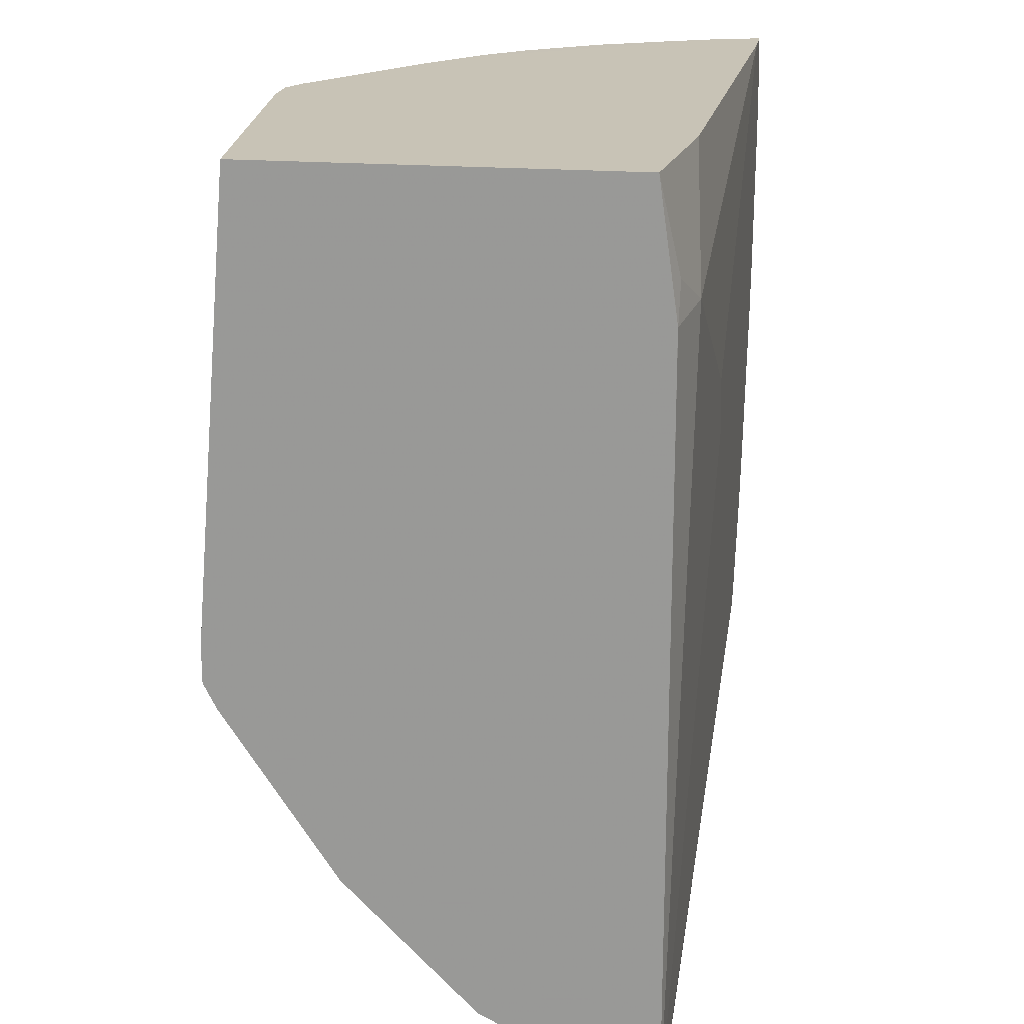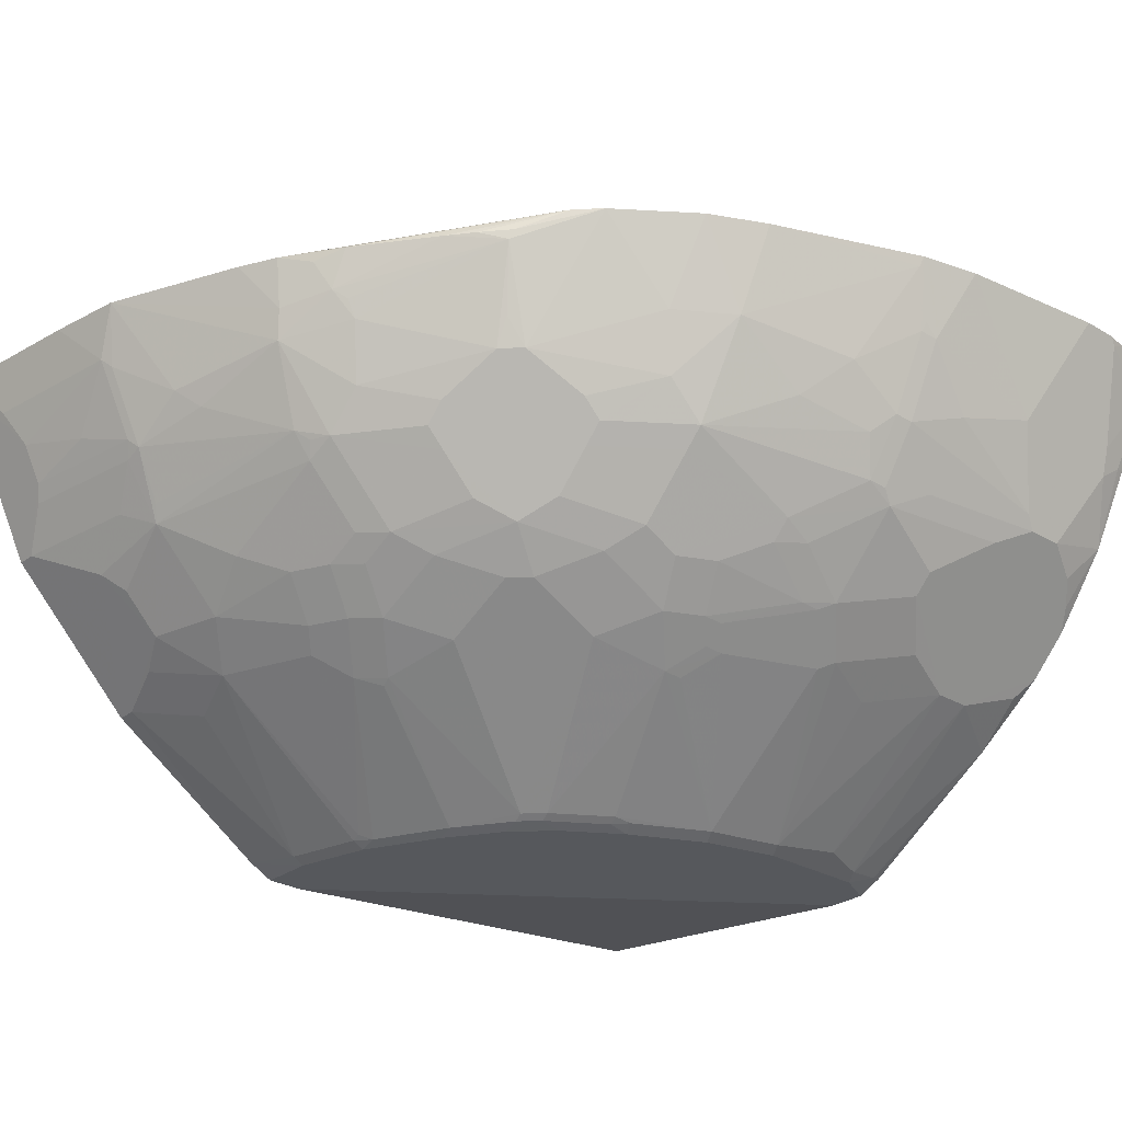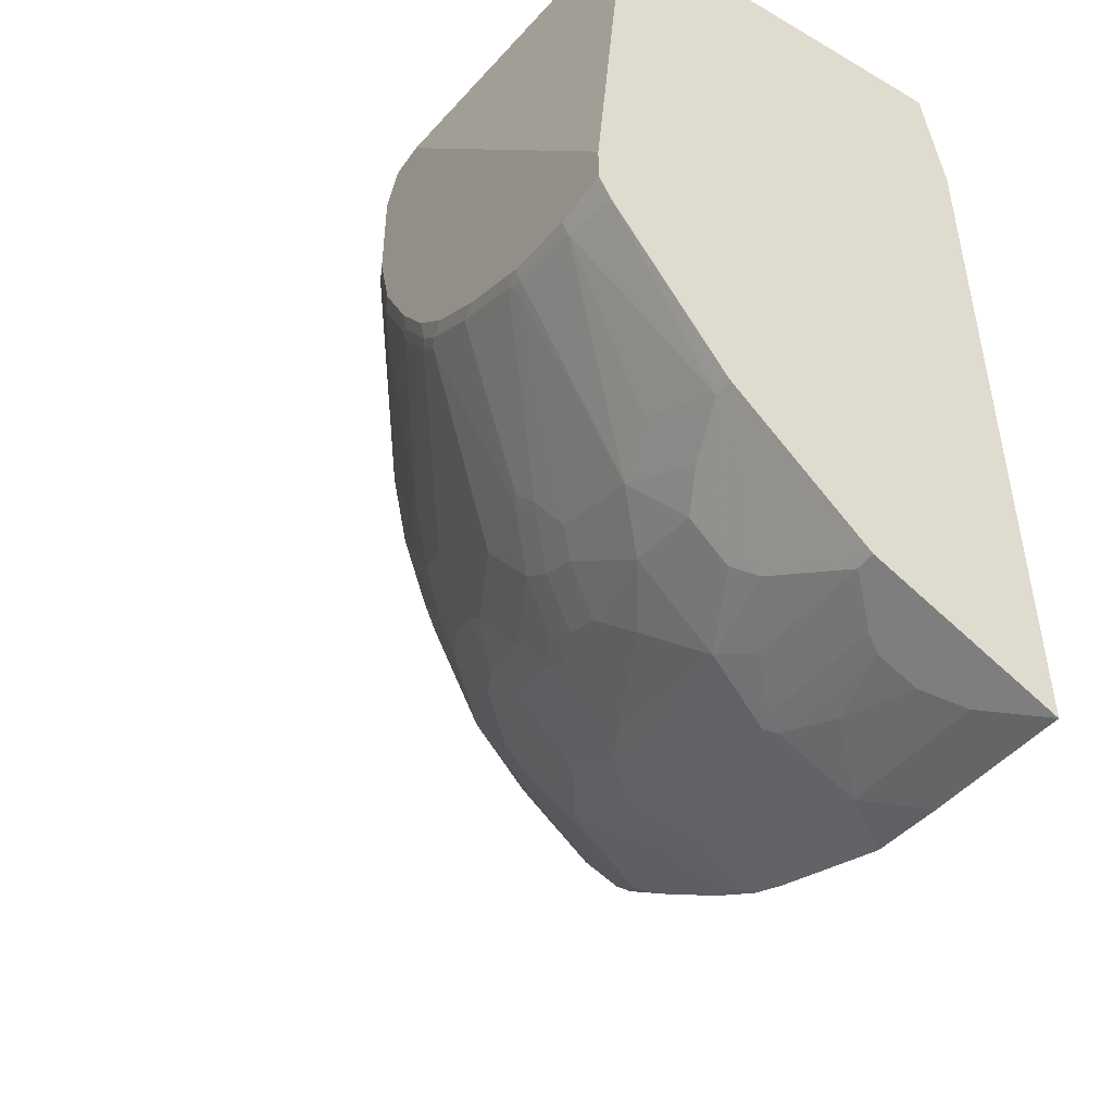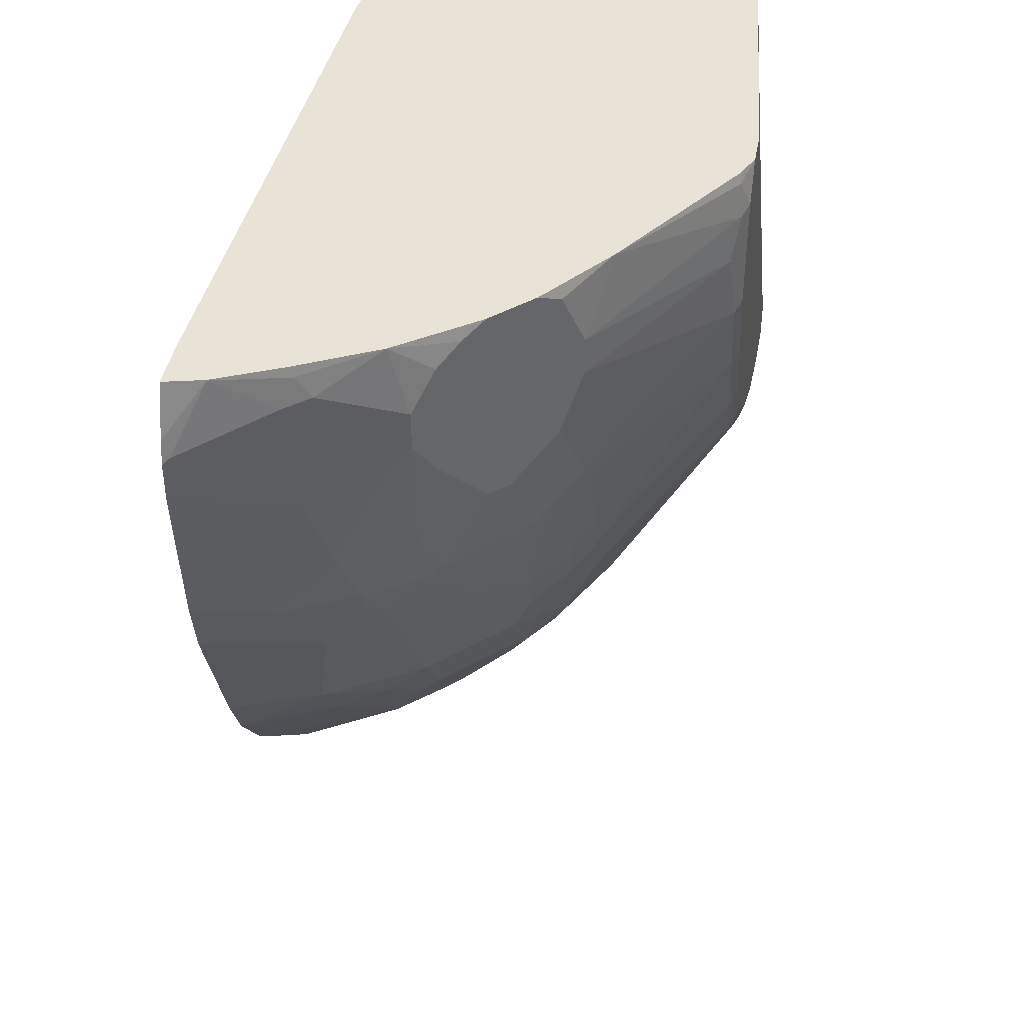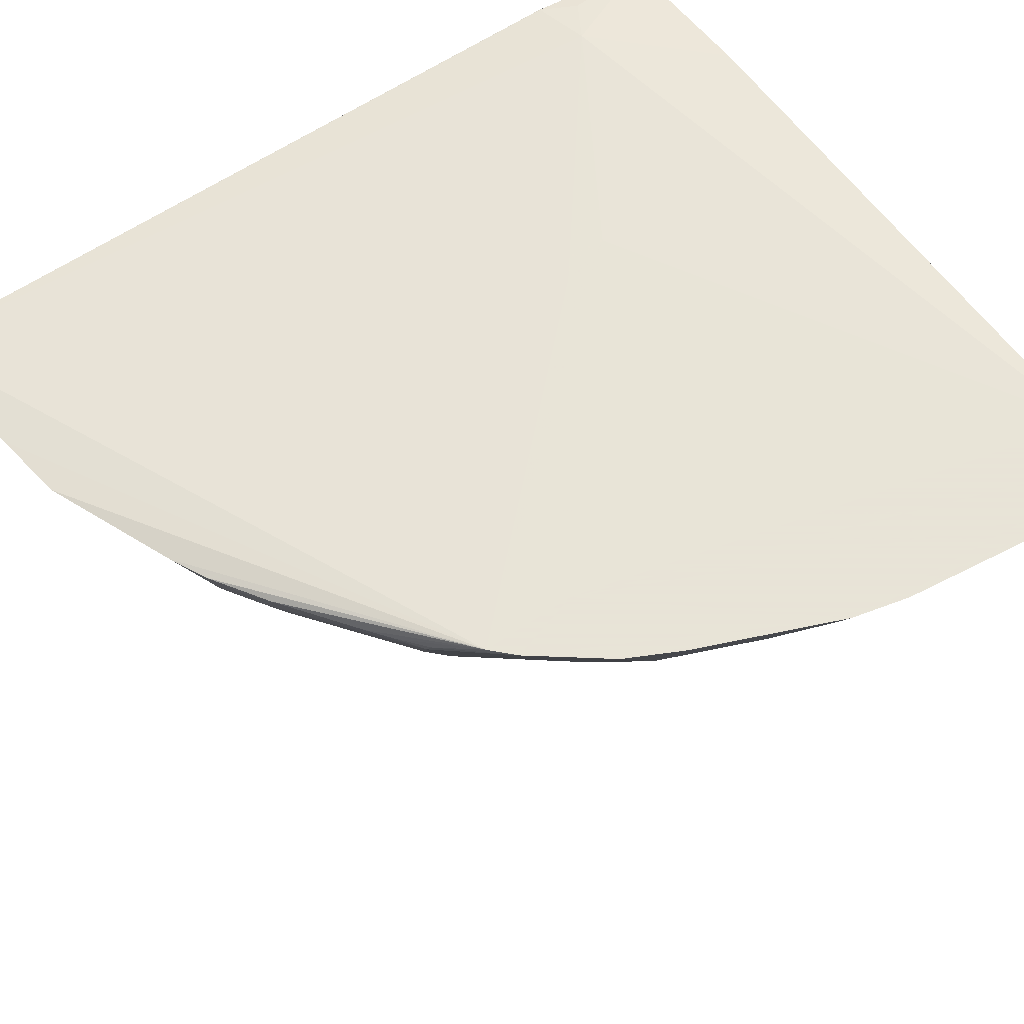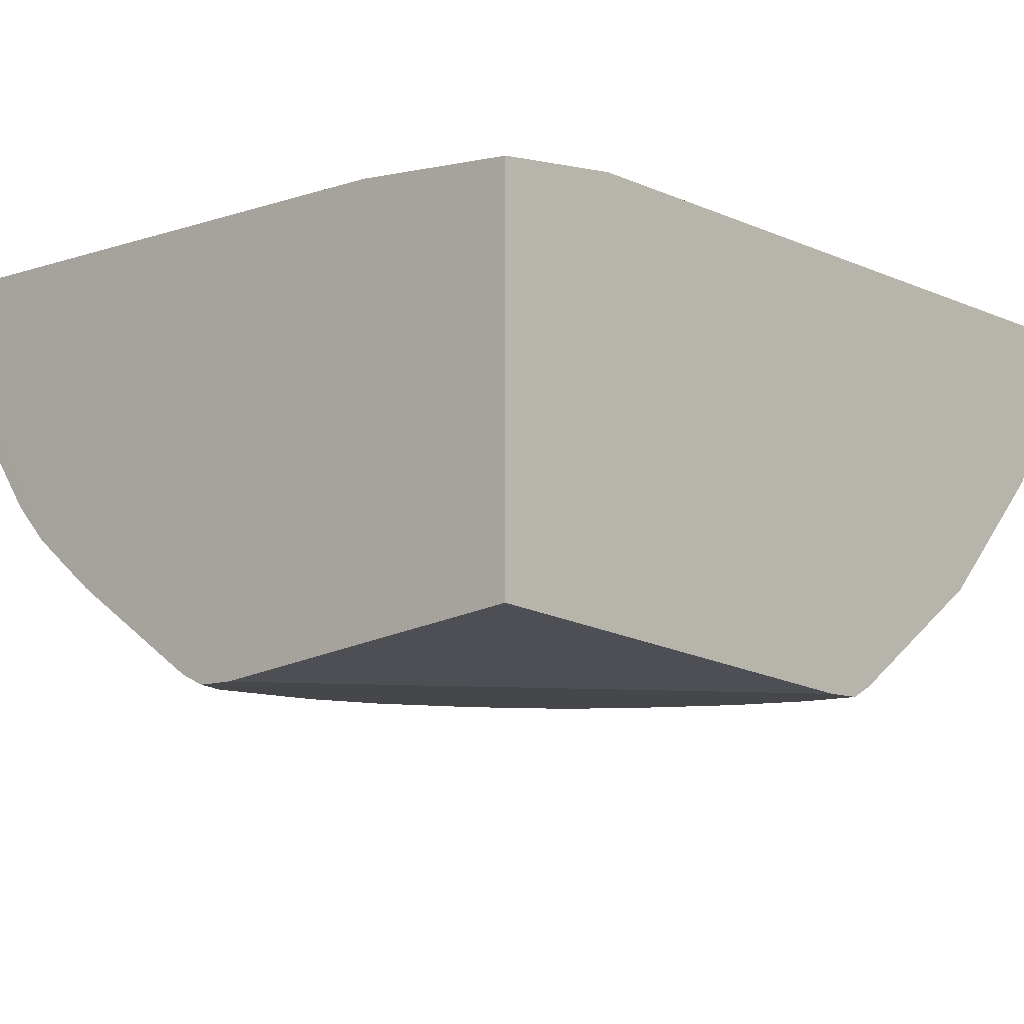
<metadata>
{"format":"obj","ext":"obj","renderer":"f3d","projection":"perspective","resolution":1024,"background":"white","views":[{"elev":19.4,"azim":98.9,"up":"+Z"},{"elev":-28.0,"azim":-131.8,"up":"+Y"},{"elev":-48.5,"azim":56.7,"up":"+Z"},{"elev":41.8,"azim":-79.5,"up":"+Z"},{"elev":61.4,"azim":-124.6,"up":"+Y"},{"elev":-10.6,"azim":42.7,"up":"+Y"}]}
</metadata>
<code>
v -0.05598 0.1239 -0.02398
v -0.01601 0.1119 -2.918e-05
v -3.841e-05 0.1119 -0.03199
v 0.0002698 0.09588 0.08035
v -0.1443 0.112 0.08039
v 0.0002698 -0.2238 0.08039
v -0.5146 -0.131 0.08039
v -0.3197 -0.2557 0.08039
v -0.2877 -0.2557 0.08039
v 0.0002698 -0.2557 -0.3037
v 0.0002698 -0.2557 -0.3357
v -0.2558 -0.2557 -0.2237
v -0.1119 -0.2557 -0.3197
v -0.04797 -0.2557 -0.3357
v -3.841e-05 -0.2451 -0.357
v -0.04797 -0.2504 -0.3463
v -0.1119 -0.2504 -0.3304
v -0.1279 -0.1492 -0.4849
v -0.07997 -0.1651 -0.4689
v -0.01601 -0.1492 -0.5009
v -0.06394 -0.1332 -0.5168
v -0.09594 -0.1172 -0.5328
v -0.1598 -0.1172 -0.5168
v -0.2238 -0.1332 -0.4689
v -0.2398 -0.1012 -0.5009
v -0.2717 -0.1012 -0.4849
v -0.2558 -0.1332 -0.4529
v -0.2238 -0.1651 -0.4209
v -0.2078 -0.1492 -0.4529
v -0.1199 -0.2477 -0.3317
v -0.1279 -0.2517 -0.3217
v -0.2398 -0.1718 -0.4016
v -0.2478 -0.1678 -0.4036
v -0.1918 -0.2517 -0.2897
v -0.1759 -0.2557 -0.2877
v -0.2398 -0.2517 -0.2577
v -0.2238 -0.2557 -0.2557
v -0.2558 -0.2517 -0.2418
v -0.2478 -0.2477 -0.2597
v -0.3117 -0.1518 -0.3876
v -0.2797 -0.1358 -0.4356
v -0.3436 -0.1039 -0.4356
v -0.3756 -0.1199 -0.3876
v -0.3916 -0.1199 -0.3716
v -0.3916 -0.1518 -0.3077
v -0.2637 -0.2477 -0.2437
v -0.2957 -0.2477 -0.1958
v -0.4076 -0.1678 -0.2437
v -0.4395 -0.1358 -0.2757
v -0.4395 -0.1518 -0.2278
v -0.4555 -0.1358 -0.2437
v -0.4422 -0.1545 -0.2131
v -0.4102 -0.1705 -0.2291
v -0.3303 -0.2504 -0.1172
v -0.2983 -0.2504 -0.1811
v -0.2877 -0.2557 -0.1758
v -0.3197 -0.2557 -0.1119
v -0.2877 -0.2517 -0.1938
v -0.3356 -0.2557 -0.04798
v -0.3463 -0.2504 -0.05331
v -0.3463 -0.2504 0.04259
v -0.3356 -0.2557 0.04792
v -0.3436 -0.2477 0.07191
v -0.4688 -0.1651 0.08039
v -0.3419 -0.2461 0.08039
v -0.5168 -0.1332 0.06923
v -0.5008 -0.1492 0.02128
v -0.3569 -0.2451 0.005298
v -0.5008 -0.1492 -0.01068
v -0.5328 -0.1172 0.08034
v -0.5648 -0.08523 0.08034
v -0.5968 -0.05328 0.05326
v -0.5968 -0.05328 -0.04264
v -0.5488 -0.1012 -0.09062
v -0.5648 -0.08523 -0.09062
v -0.5808 -0.05328 -0.1545
v -0.5968 -0.03728 -0.1226
v -0.6127 -0.03728 -0.01067
v -0.6127 -0.03728 0.02129
v -0.6127 -0.02129 0.08034
v -0.5808 -0.06924 0.06922
v -0.5785 -0.06702 0.08034
v -0.6457 0.04164 0.08034
v -0.6474 0.03996 0.07192
v -0.6447 0.02663 0.05326
v -0.6553 0.04794 0.0479
v -0.6926 0.1225 0.02129
v -0.6713 0.09589 0.07987
v -0.6712 0.09599 0.08034
v -0.6794 0.128 0.08034
v -0.6914 0.128 0.036
v -0.6954 0.128 0.01578
v -0.6287 -0.005327 0.03725
v -0.65 0.03727 -0.0533
v -0.6181 -0.02662 -0.02133
v -0.6181 0.005317 -0.1652
v -0.5861 -0.04261 -0.1652
v -0.6154 0.007978 -0.1799
v -0.6474 0.07192 -0.1799
v -0.6154 0.03996 -0.2277
v -0.6633 0.1199 -0.1958
v -0.5834 0.05593 -0.3236
v -0.6155 0.128 -0.3198
v -0.6674 0.128 -0.1939
v -0.6514 0.0799 -0.1778
v -0.65 0.06926 -0.1652
v -0.634 0.02131 -0.1172
v -0.6794 0.128 -0.144
v -0.6954 0.128 -0.01618
v -0.5245 0.128 -0.3683
v -0.5436 0.128 -0.4316
v -0.5916 0.128 -0.3677
v -0.5515 0.05593 -0.3716
v -0.5355 0.007978 -0.3556
v -0.5355 -0.02396 -0.3236
v -0.4875 -0.02398 -0.3876
v -0.4875 -0.007997 -0.4036
v -0.4715 -0.04 -0.3876
v -0.4715 0.02397 -0.4516
v -0.4875 0.1039 -0.4836
v -0.4688 0.04794 -0.4689
v -0.4555 0.02397 -0.4676
v -0.3756 0.05593 -0.5475
v -0.3596 0.007984 -0.5315
v -0.4076 -0.007997 -0.4836
v -0.3277 -0.02398 -0.5315
v -0.3197 0.04794 -0.5814
v -0.3676 0.0799 -0.5654
v -0.3277 0.07191 -0.5874
v -0.1917 0.112 -0.6614
v -0.2238 0.03196 -0.6134
v -0.2398 0.01598 -0.5974
v -0.3037 -0.01599 -0.5494
v -0.3117 -0.02398 -0.5394
v -0.3037 -0.0373 -0.5328
v -0.1598 -0.05331 -0.5807
v -0.1679 -0.04 -0.5874
v -0.1759 -6.48e-06 -0.6134
v -0.1759 0.06392 -0.6453
v -0.1679 0.07191 -0.6514
v -0.1679 0.007984 -0.6194
v -0.1598 -0.005334 -0.6127
v -0.1279 -0.0373 -0.5967
v -0.04797 -0.005334 -0.6287
v -0.05598 0.007984 -0.6354
v -0.1199 0.02397 -0.6354
v -0.05598 0.03995 -0.6514
v 0.0002698 -0.0373 -0.6127
v 0.0002698 0.112 -0.6873
v -0.04 0.07191 -0.6673
v -0.1279 0.112 -0.6714
v -0.5245 0.128 -0.4506
v -0.3036 0.112 -0.6135
v -0.3356 0.112 -0.5975
v -0.3836 0.112 -0.5655
v -0.3596 0.1039 -0.5794
v -0.4476 0.112 -0.5175
v -0.3756 0.07191 -0.5554
v -0.4689 0.112 -0.5009
v -0.4915 0.112 -0.4815
v -0.2558 0.1279 -0.1438
v -0.2717 0.1279 -0.1918
v -0.6353 0.128 0.08034
v 0.0002698 0.1117 -0.03184
v 0.0002698 -0.1492 -0.5009
v -0.07997 -0.0693 -0.5807
v -0.01601 -0.0373 -0.6127
v -0.09594 -0.08524 -0.5648
v 0.0002698 -0.2449 -0.357
v -0.2078 -0.08524 -0.5328
v -0.3037 -0.08524 -0.4849
v -0.3277 -0.0879 -0.4676
v -0.2957 -0.1039 -0.4676
v -0.4076 -0.0879 -0.4036
v -0.3916 -0.07192 -0.4356
v -0.3916 -0.04 -0.4676
v -0.3916 -0.02398 -0.4836
v -0.4395 -0.07192 -0.3876
v -0.5195 -0.04 -0.3237
v -0.4715 -0.0879 -0.3237
v -0.4395 -0.1039 -0.3397
v -0.4715 -0.1039 -0.2917
v -0.5355 -0.07193 -0.2277
v -0.5834 -0.03995 -0.1799
v -0.5328 -0.08523 -0.2024
v -0.5195 -0.08789 -0.2278
v -0.4875 -0.1039 -0.2597
v -0.5035 -0.1198 -0.1798
v -0.4582 -0.1385 -0.2291
v -0.5061 -0.1225 -0.1651
v -0.4742 -0.1545 -0.1332
v -0.4848 -0.1492 -0.1225
v -0.5168 -0.1172 -0.1545
v -0.5168 -0.1332 -0.05863
v -0.4688 -0.1651 -0.07462
v -0.5994 -0.007989 -0.1958
v -0.5834 0.007978 -0.2597
f 161 110 163
f 163 110 90
f 161 163 1
f 159 152 157
f 163 5 1
f 7 5 90
f 110 92 90
f 163 90 5
f 161 1 162
f 160 120 111
f 152 162 149
f 152 161 162
f 152 110 161
f 152 111 110
f 152 160 111
f 159 120 160
f 159 157 120
f 159 160 152
f 91 90 92
f 162 1 149
f 3 149 1
f 20 22 166
f 164 4 149
f 169 15 165
f 158 128 123
f 20 15 16
f 20 165 15
f 20 166 165
f 20 21 22
f 168 166 22
f 168 22 136
f 168 136 166
f 166 136 143
f 167 166 143
f 167 143 144
f 167 144 145
f 167 145 148
f 167 148 166
f 166 148 165
f 165 148 11
f 148 149 11
f 11 149 6
f 4 6 149
f 164 3 4
f 164 149 3
f 158 123 120
f 134 135 126
f 128 120 157
f 142 136 138
f 142 138 141
f 141 138 140
f 138 139 140
f 138 131 139
f 138 132 131
f 138 133 132
f 137 133 138
f 137 138 136
f 137 136 133
f 133 136 135
f 134 133 135
f 134 126 133
f 127 133 126
f 127 132 133
f 127 131 132
f 127 130 131
f 127 129 130
f 127 128 129
f 127 123 128
f 169 11 15
f 142 143 136
f 158 120 128
f 142 144 143
f 141 145 144
f 128 157 155
f 128 155 156
f 156 155 154
f 154 155 152
f 154 152 153
f 152 130 153
f 139 131 130
f 139 130 140
f 151 140 130
f 151 130 152
f 151 152 149
f 150 151 149
f 150 140 151
f 147 140 150
f 147 150 149
f 147 149 148
f 147 148 145
f 147 145 146
f 147 146 140
f 141 140 146
f 141 146 145
f 142 141 144
f 169 165 11
f 97 76 77
f 23 170 136
f 97 184 76
f 75 76 74
f 188 185 186
f 190 191 193
f 188 190 193
f 188 193 185
f 185 193 76
f 76 193 74
f 69 70 74
f 97 98 184
f 194 69 74
f 192 60 195
f 192 195 69
f 192 69 194
f 192 194 74
f 192 74 193
f 192 193 191
f 192 191 60
f 54 60 191
f 52 53 54
f 195 60 69
f 196 184 98
f 115 184 196
f 197 115 196
f 130 129 153
f 154 153 129
f 128 154 129
f 128 156 154
f 157 152 155
f 10 11 6
f 135 136 170
f 33 27 28
f 33 41 27
f 43 174 42
f 43 44 174
f 44 181 174
f 44 45 181
f 181 45 49
f 116 118 179
f 116 179 115
f 124 123 127
f 197 196 98
f 197 98 100
f 197 100 102
f 197 102 115
f 52 54 191
f 23 136 22
f 52 191 190
f 189 52 190
f 126 135 172
f 126 172 176
f 177 125 126
f 177 126 176
f 177 176 125
f 176 174 125
f 175 174 176
f 175 176 172
f 175 172 174
f 135 171 172
f 172 42 174
f 173 41 172
f 173 27 41
f 26 27 173
f 26 173 172
f 26 172 171
f 26 171 25
f 25 171 135
f 25 135 170
f 23 25 170
f 41 42 172
f 118 125 174
f 118 122 125
f 118 119 122
f 189 190 188
f 189 188 51
f 182 49 51
f 187 182 51
f 187 51 188
f 187 188 186
f 187 186 182
f 183 182 186
f 183 186 185
f 183 185 76
f 183 76 184
f 183 184 115
f 183 115 179
f 183 179 182
f 180 182 179
f 180 49 182
f 180 181 49
f 180 174 181
f 178 180 179
f 178 179 118
f 178 118 174
f 189 51 52
f 124 127 126
f 178 174 180
f 124 125 122
f 50 52 51
f 50 51 49
f 50 49 48
f 48 49 45
f 48 45 46
f 48 46 47
f 47 46 38
f 39 38 46
f 39 46 45
f 50 48 52
f 39 45 44
f 40 39 43
f 40 43 42
f 40 42 41
f 40 41 33
f 40 33 39
f 39 33 34
f 39 34 36
f 36 12 38
f 35 13 12
f 39 44 43
f 48 53 52
f 48 54 53
f 48 47 54
f 62 59 8
f 63 62 8
f 65 63 8
f 65 8 64
f 65 64 63
f 63 64 61
f 63 61 62
f 62 61 59
f 59 61 60
f 59 60 54
f 57 59 54
f 57 12 59
f 58 38 12
f 58 47 38
f 55 47 58
f 56 55 58
f 56 58 12
f 56 12 57
f 56 57 54
f 56 54 55
f 55 54 47
f 37 35 12
f 59 12 8
f 37 12 36
f 35 36 34
f 18 16 17
f 17 16 13
f 14 13 16
f 14 16 15
f 14 15 11
f 14 11 13
f 13 11 12
f 12 11 8
f 8 11 10
f 19 16 18
f 9 8 10
f 9 6 8
f 8 6 7
f 7 6 5
f 5 6 4
f 5 4 1
f 2 1 4
f 2 4 3
f 2 3 1
f 124 126 125
f 9 10 6
f 19 20 16
f 19 21 20
f 19 18 21
f 35 34 13
f 18 17 30
f 31 30 17
f 31 17 13
f 31 13 34
f 32 31 34
f 32 34 33
f 32 33 28
f 32 28 31
f 31 28 30
f 29 30 28
f 29 18 30
f 24 18 29
f 24 29 28
f 24 28 27
f 24 27 26
f 24 26 25
f 24 25 23
f 24 23 18
f 18 23 22
f 18 22 21
f 37 36 35
f 64 8 7
f 39 36 38
f 64 66 67
f 109 92 108
f 108 92 104
f 106 108 104
f 106 94 108
f 106 107 94
f 95 94 107
f 96 95 107
f 96 107 106
f 99 96 106
f 105 99 106
f 105 106 104
f 105 104 99
f 101 99 104
f 101 104 103
f 101 103 102
f 101 102 100
f 101 100 99
f 99 100 98
f 99 98 96
f 96 98 97
f 96 97 77
f 109 94 92
f 96 77 95
f 109 108 94
f 104 92 110
f 124 122 123
f 122 120 123
f 64 7 66
f 121 122 119
f 121 119 120
f 119 111 120
f 113 112 111
f 113 111 119
f 114 113 119
f 117 114 119
f 117 119 118
f 117 118 116
f 117 116 114
f 114 116 115
f 114 115 102
f 114 102 113
f 113 102 112
f 103 112 102
f 103 104 112
f 112 104 111
f 111 104 110
f 94 93 92
f 95 77 78
f 121 120 122
f 94 78 93
f 82 80 81
f 81 80 72
f 72 80 79
f 72 79 78
f 73 72 78
f 73 78 77
f 73 77 76
f 73 76 75
f 73 75 74
f 73 74 70
f 73 70 72
f 72 70 71
f 70 7 71
f 70 66 7
f 67 66 70
f 67 70 69
f 68 67 69
f 68 69 60
f 68 60 61
f 64 67 61
f 95 78 94
f 82 7 80
f 82 71 7
f 68 61 67
f 81 72 71
f 82 81 71
f 79 93 78
f 79 80 93
f 85 93 80
f 87 93 85
f 87 92 93
f 87 88 91
f 91 88 89
f 91 89 90
f 89 7 90
f 87 91 92
f 83 89 88
f 83 80 7
f 83 7 89
f 84 85 80
f 86 85 84
f 84 80 83
f 86 88 87
f 86 84 88
f 84 83 88
f 86 87 85

</code>
